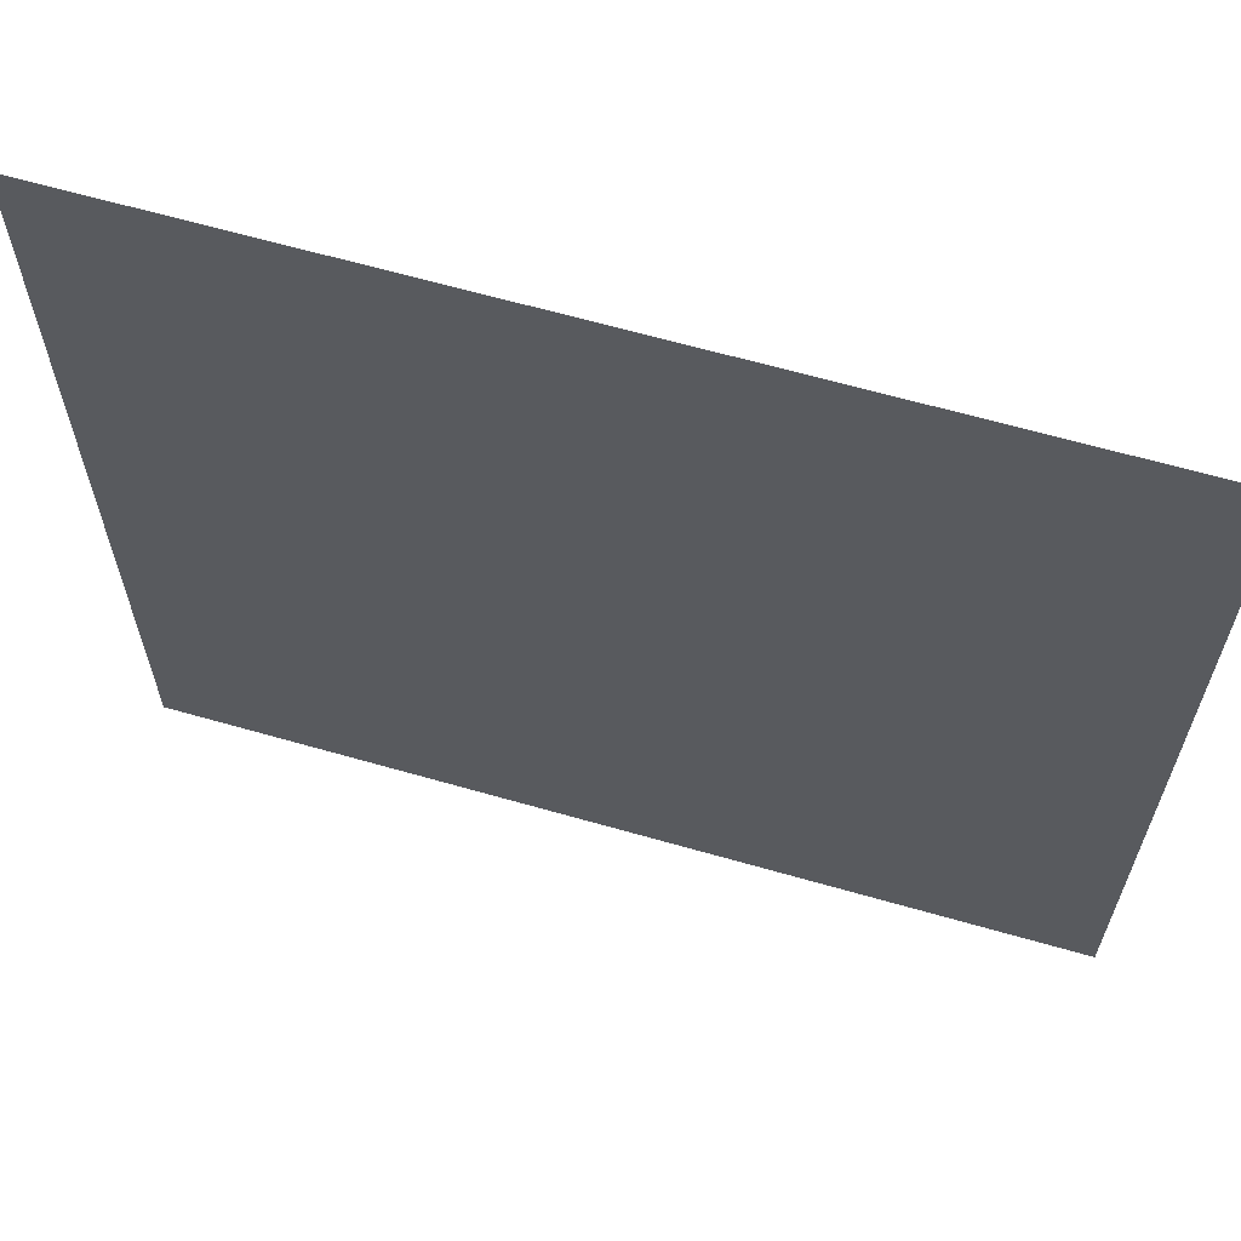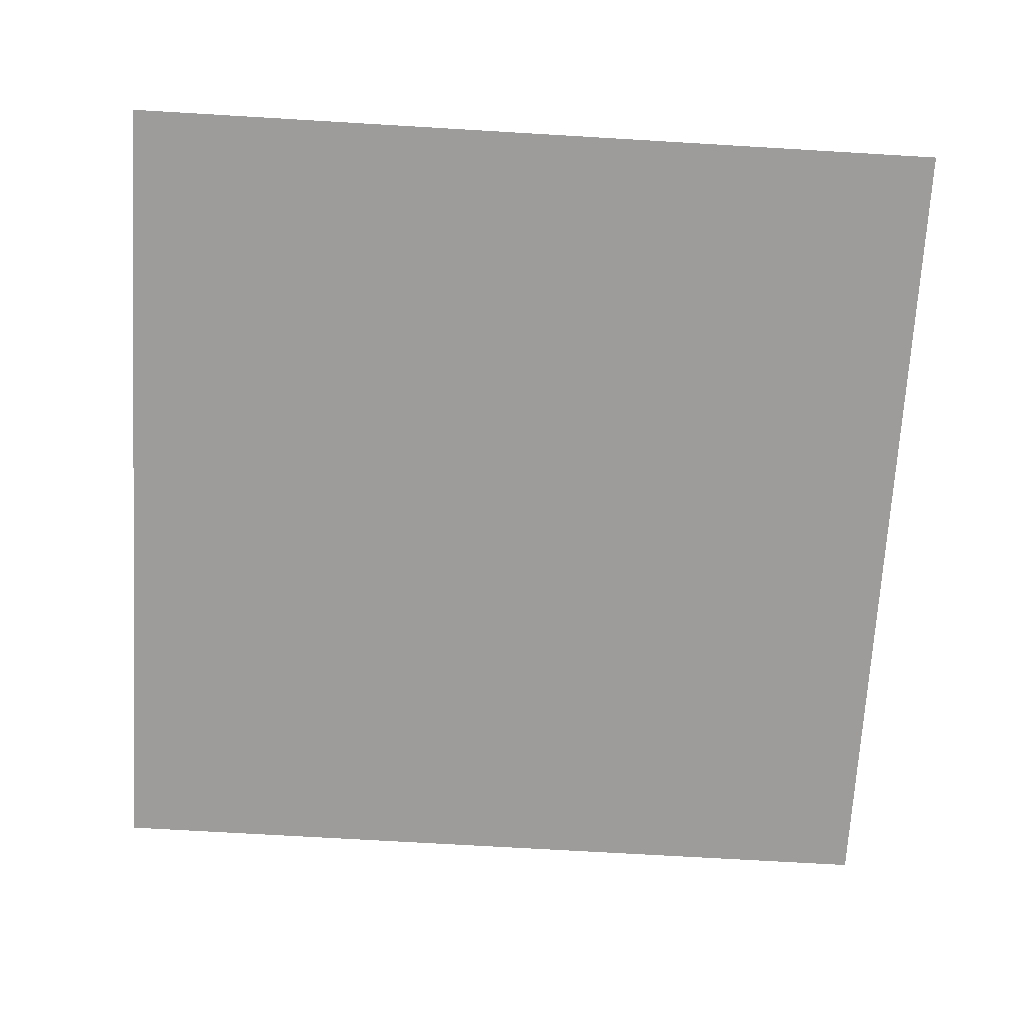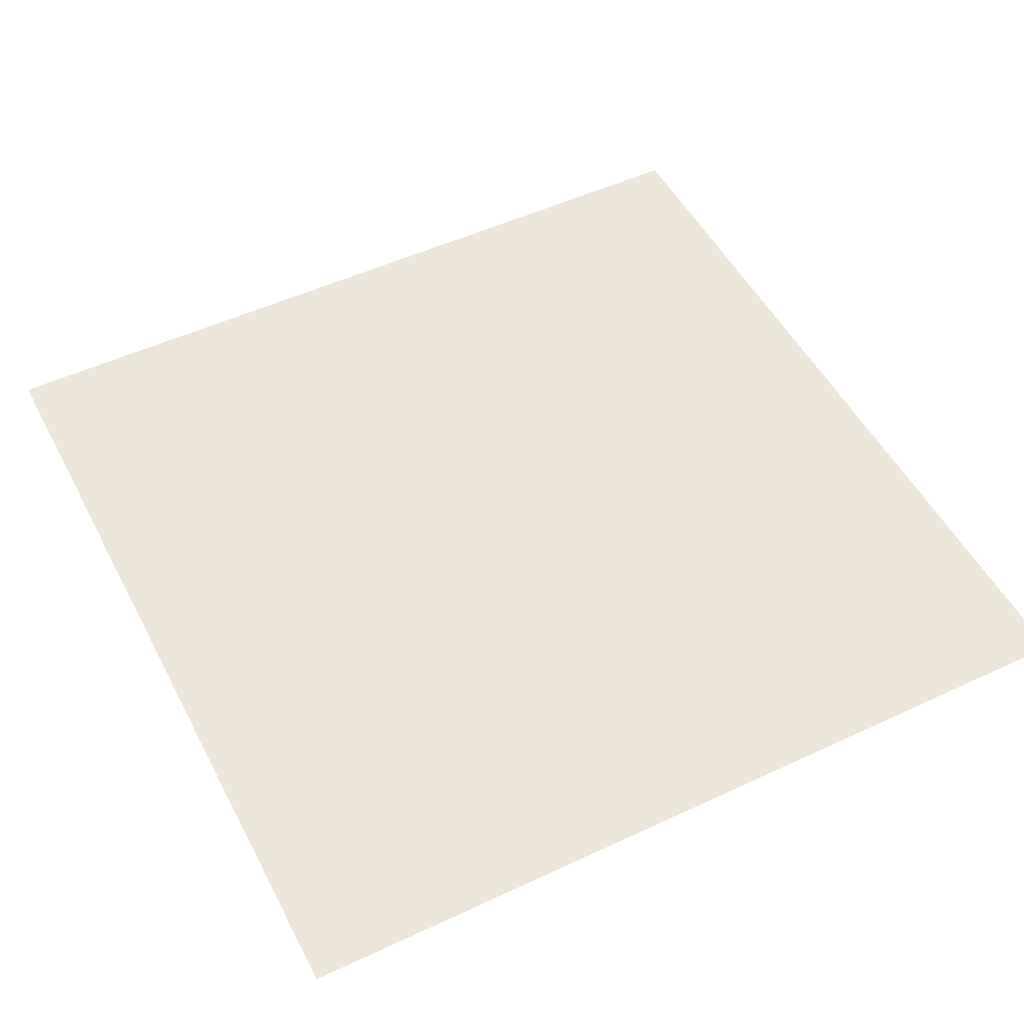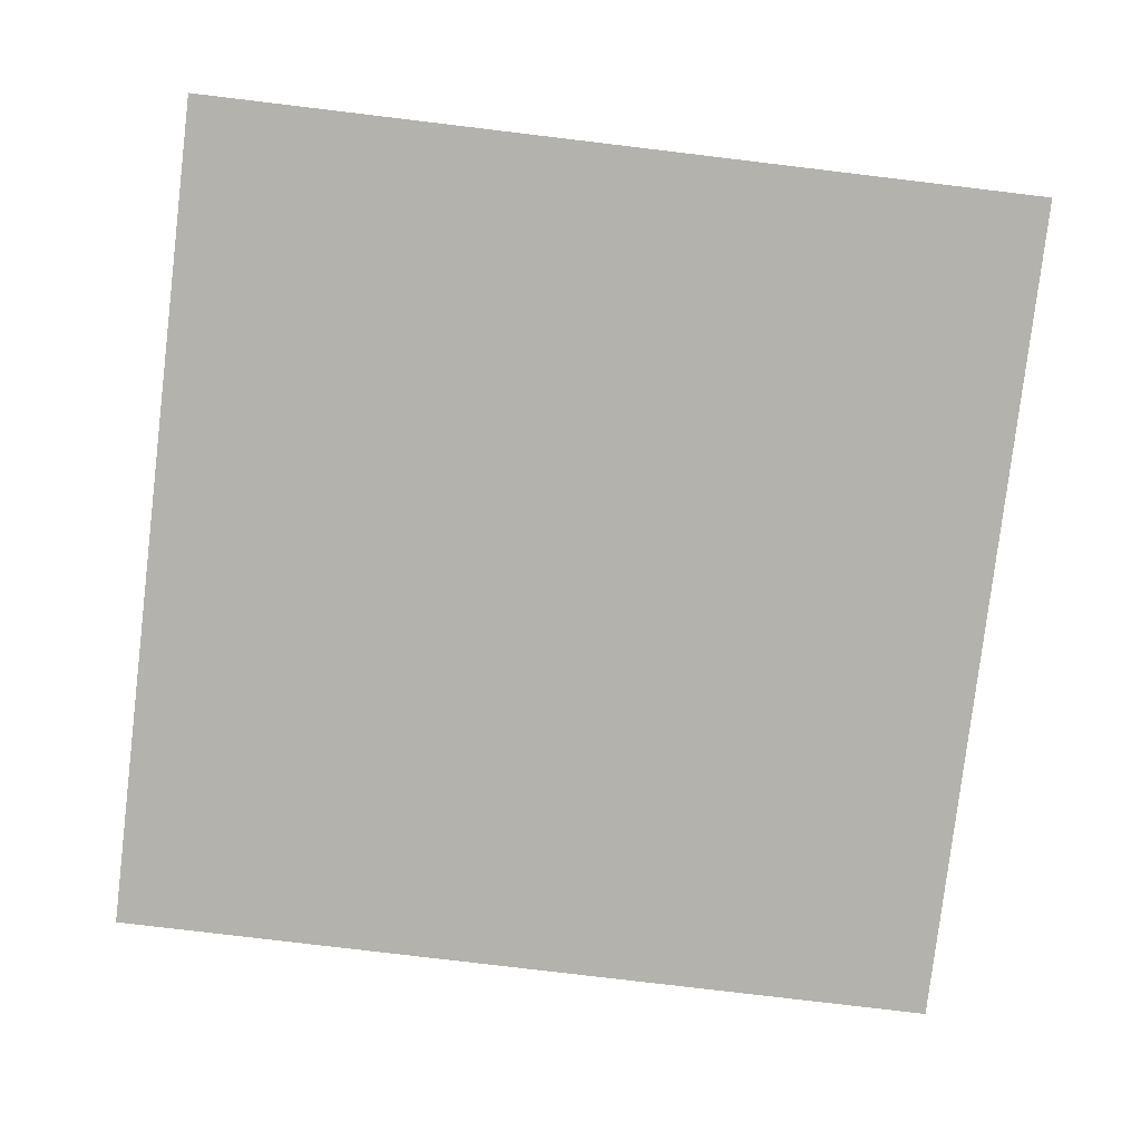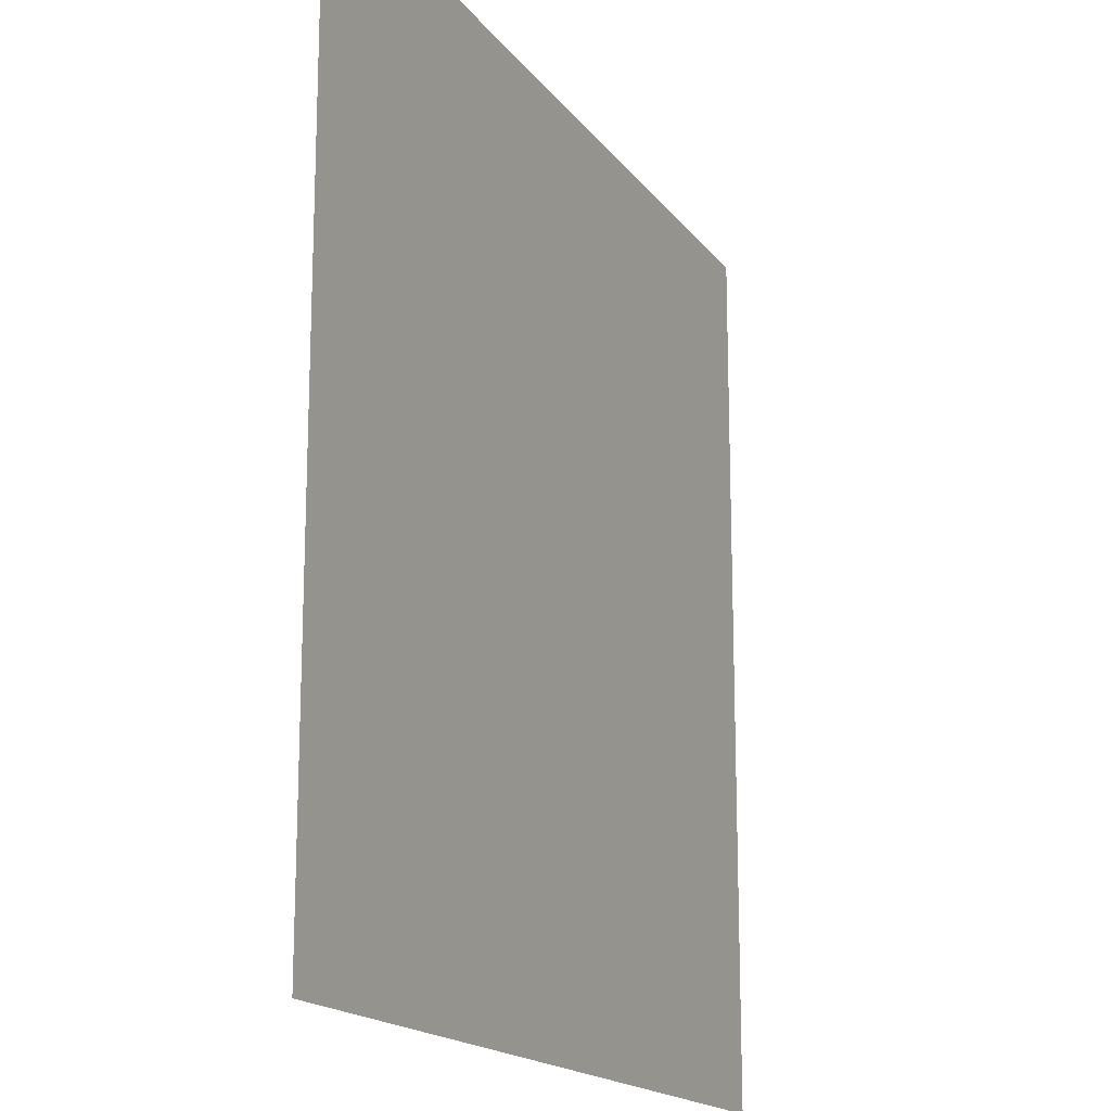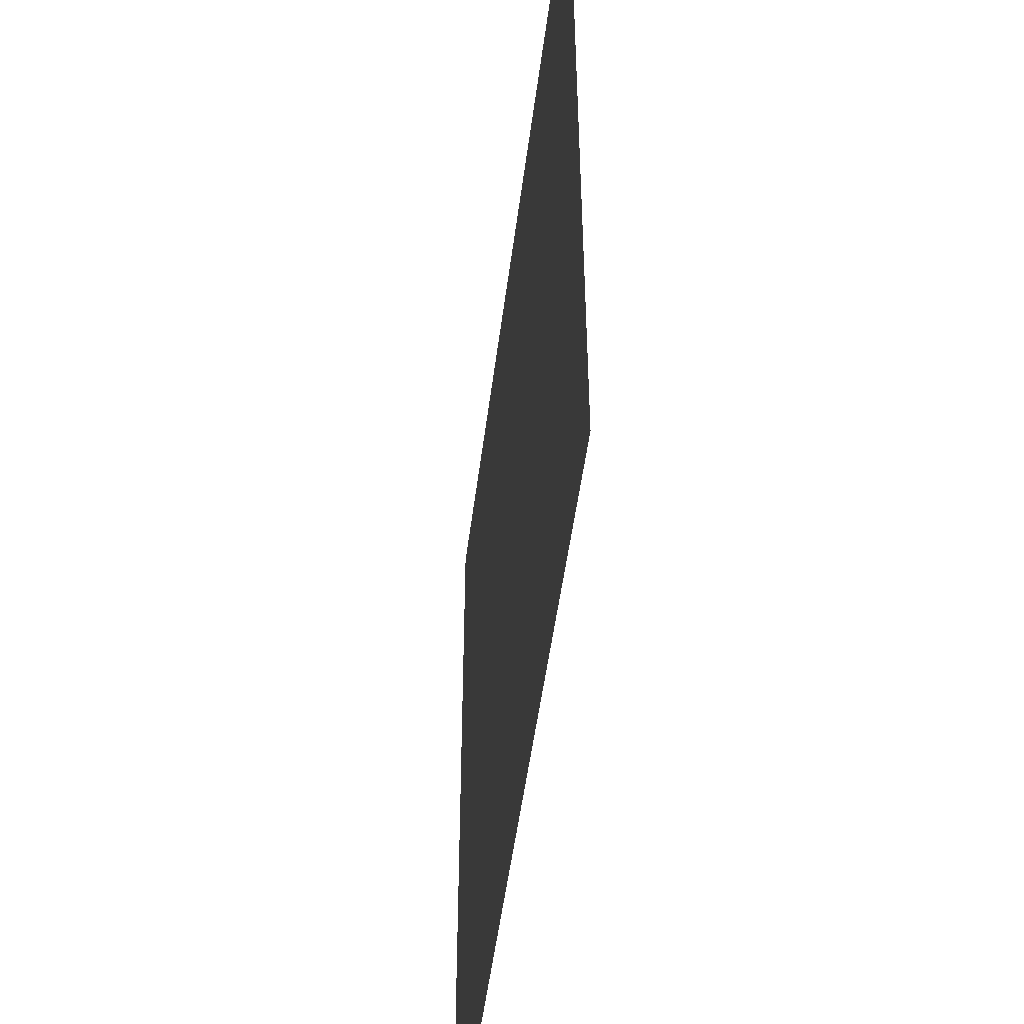
<metadata>
{"format":"obj","ext":"obj","renderer":"f3d","projection":"perspective","resolution":1024,"background":"white","views":[{"elev":64.4,"azim":-163.9,"up":"+Z"},{"elev":-70.3,"azim":-93.4,"up":"+Y"},{"elev":51.0,"azim":-117.0,"up":"+Y"},{"elev":-79.5,"azim":173.2,"up":"+Y"},{"elev":-17.0,"azim":114.2,"up":"+Z"},{"elev":-50.5,"azim":-97.2,"up":"+Z"}]}
</metadata>
<code>
o techo_2.b
v 13.39 32.25 0.0225
v 13.39 32.25 24.85
v -11.44 32.25 24.85
v -11.44 32.25 0.0225
f 2 4 1
f 2 3 4

</code>
